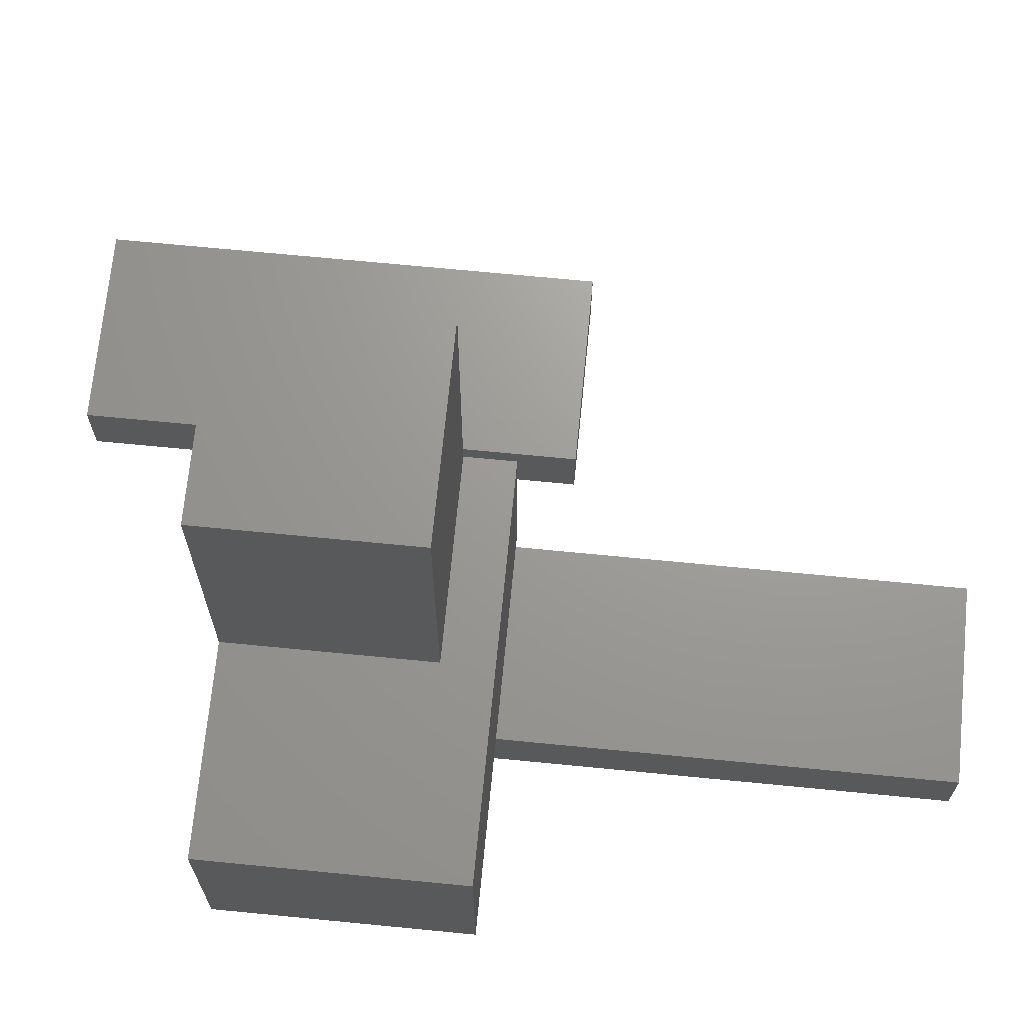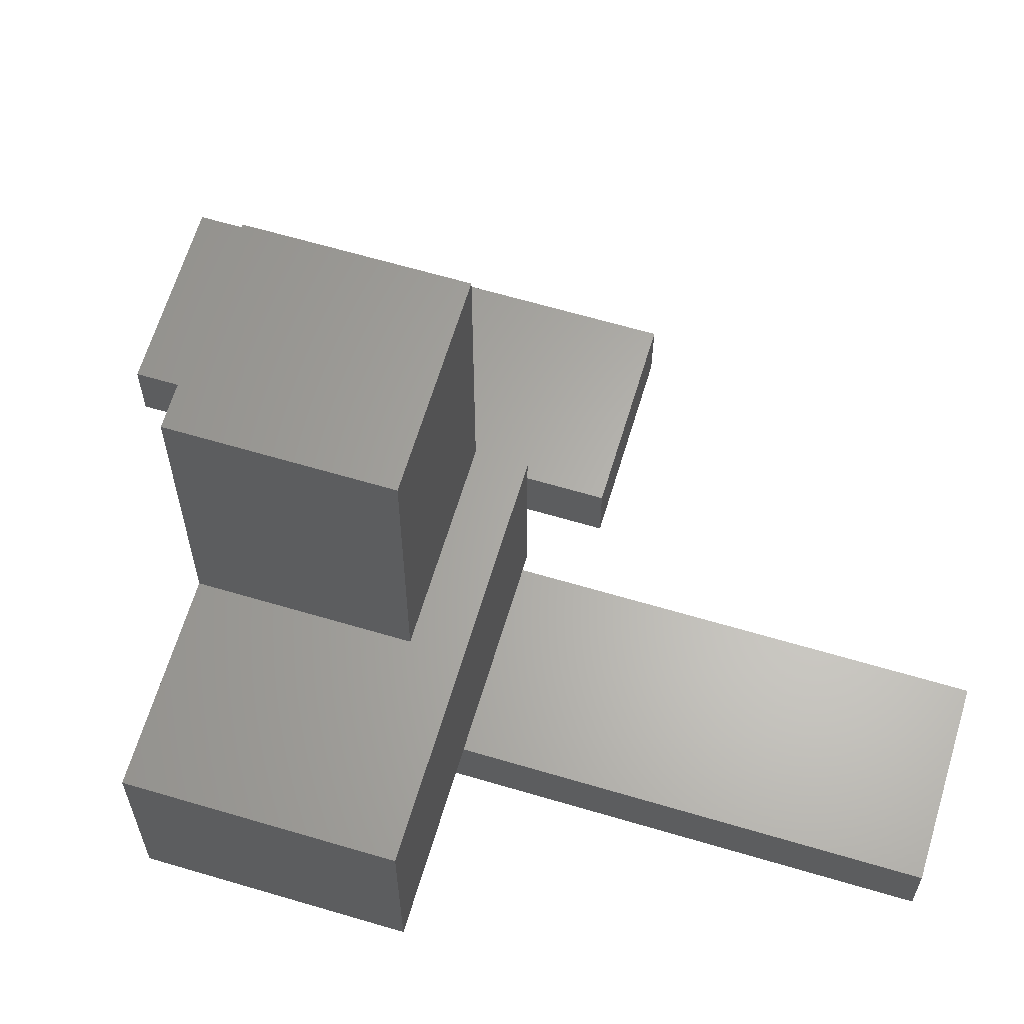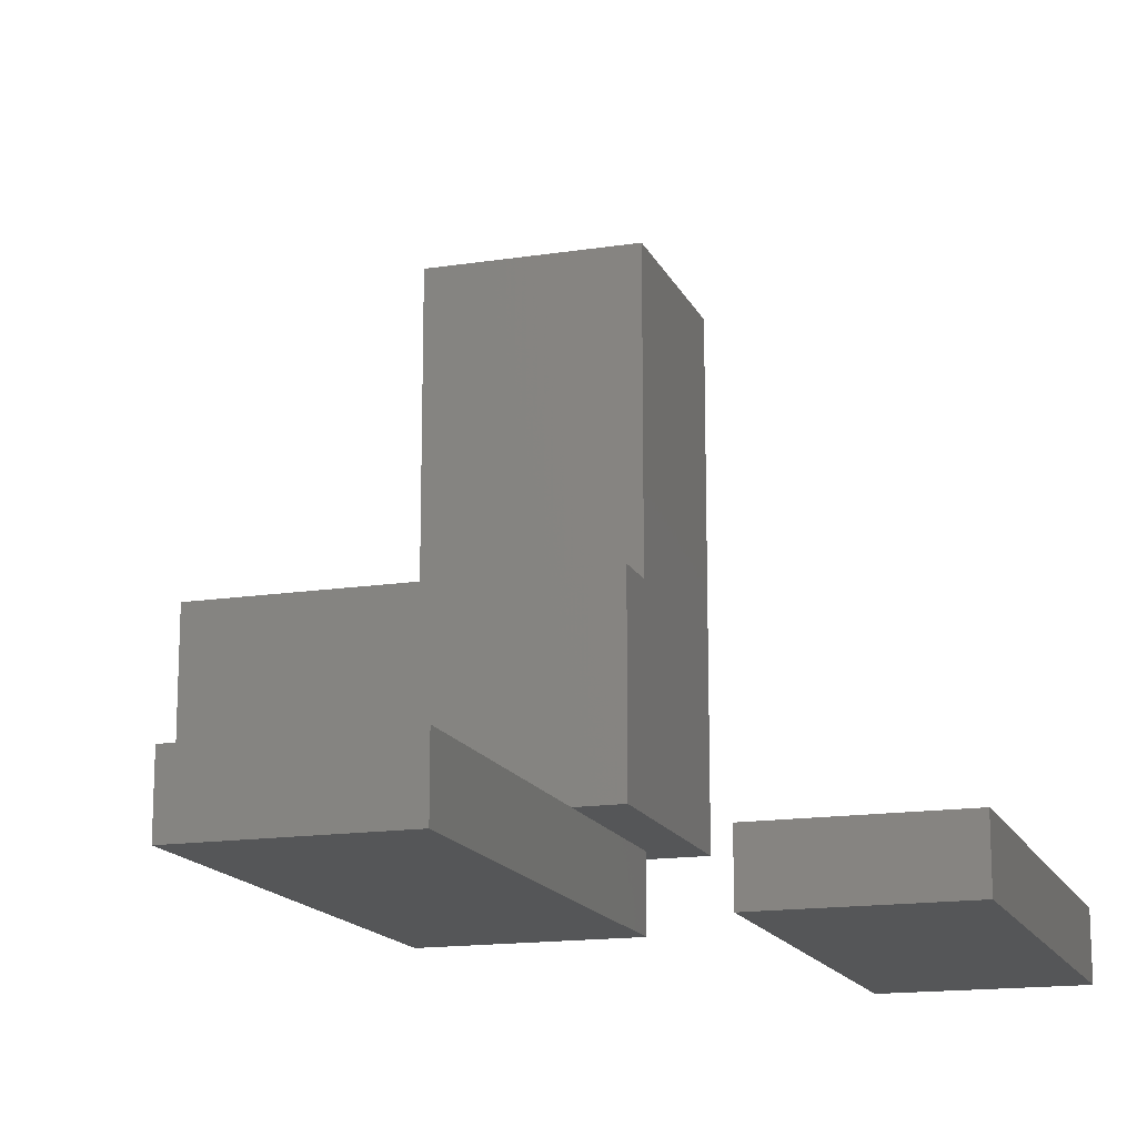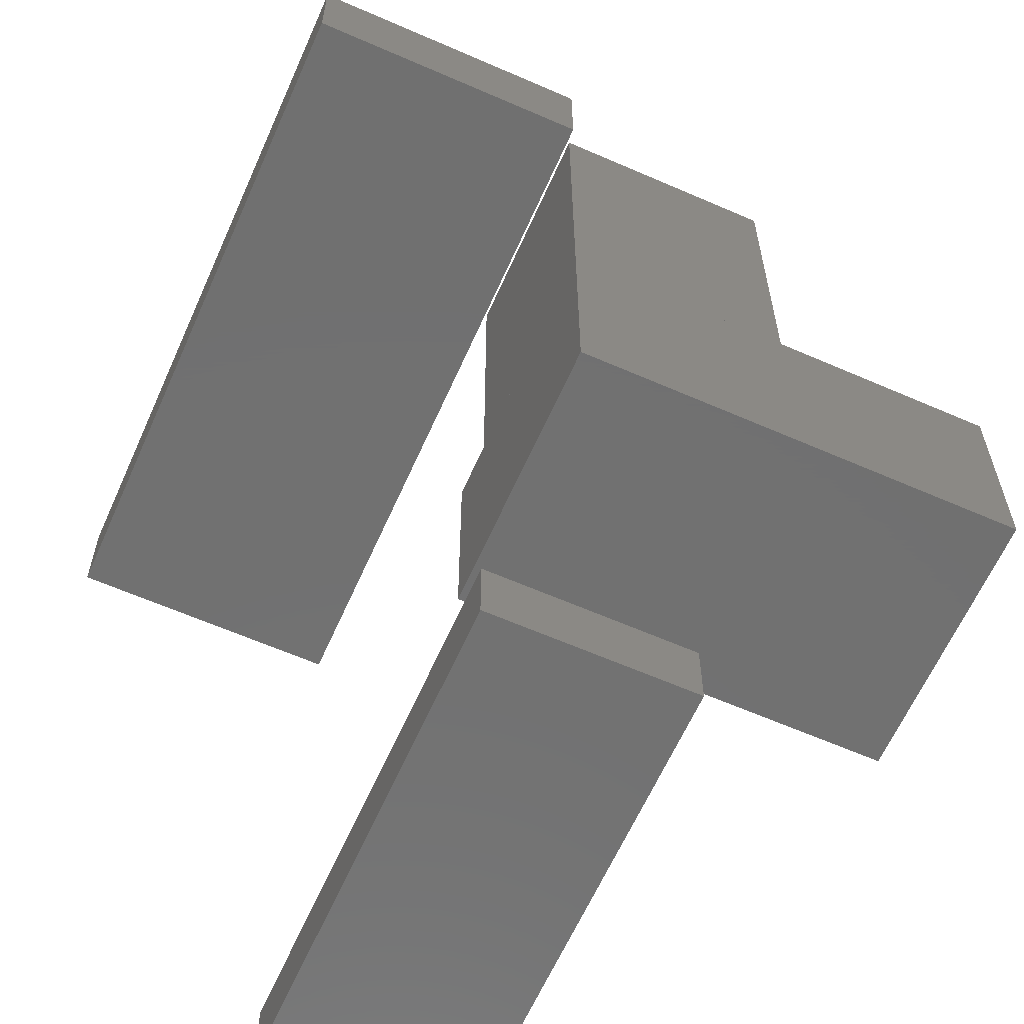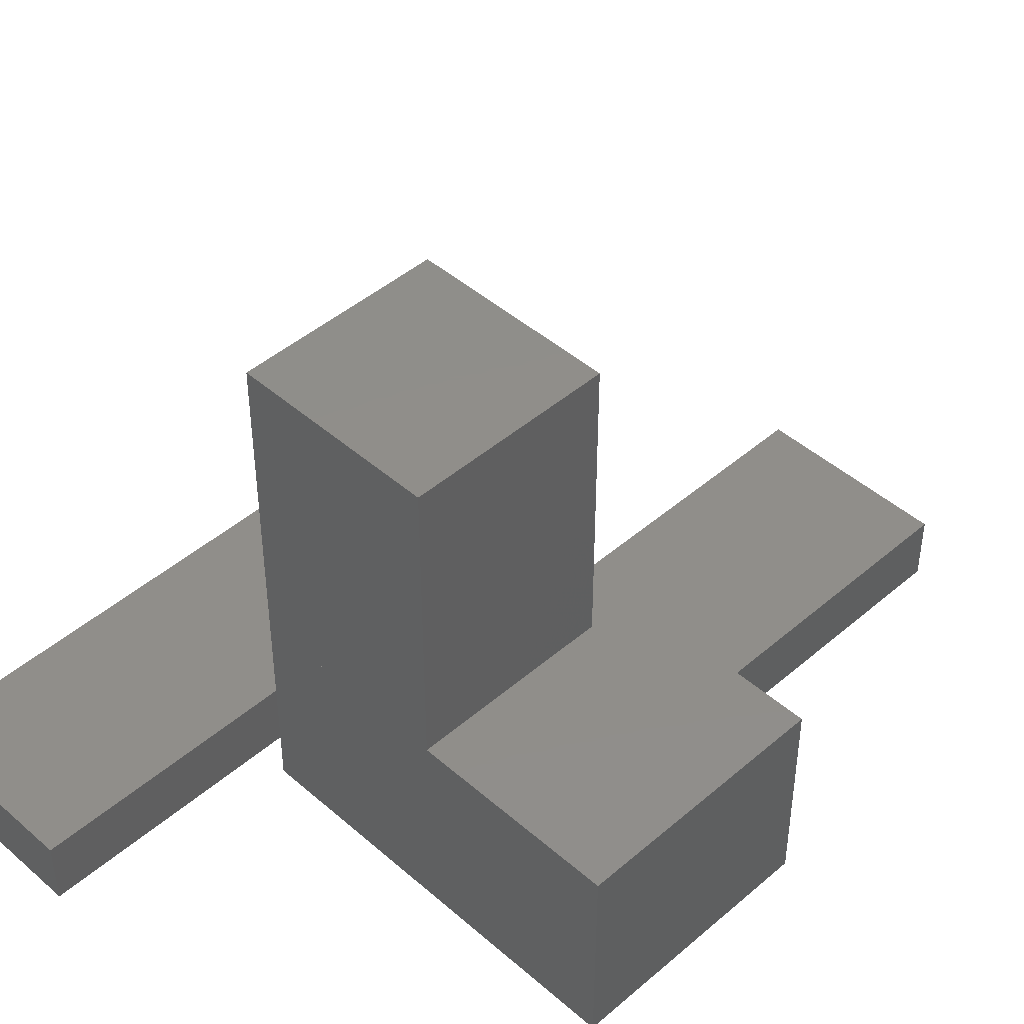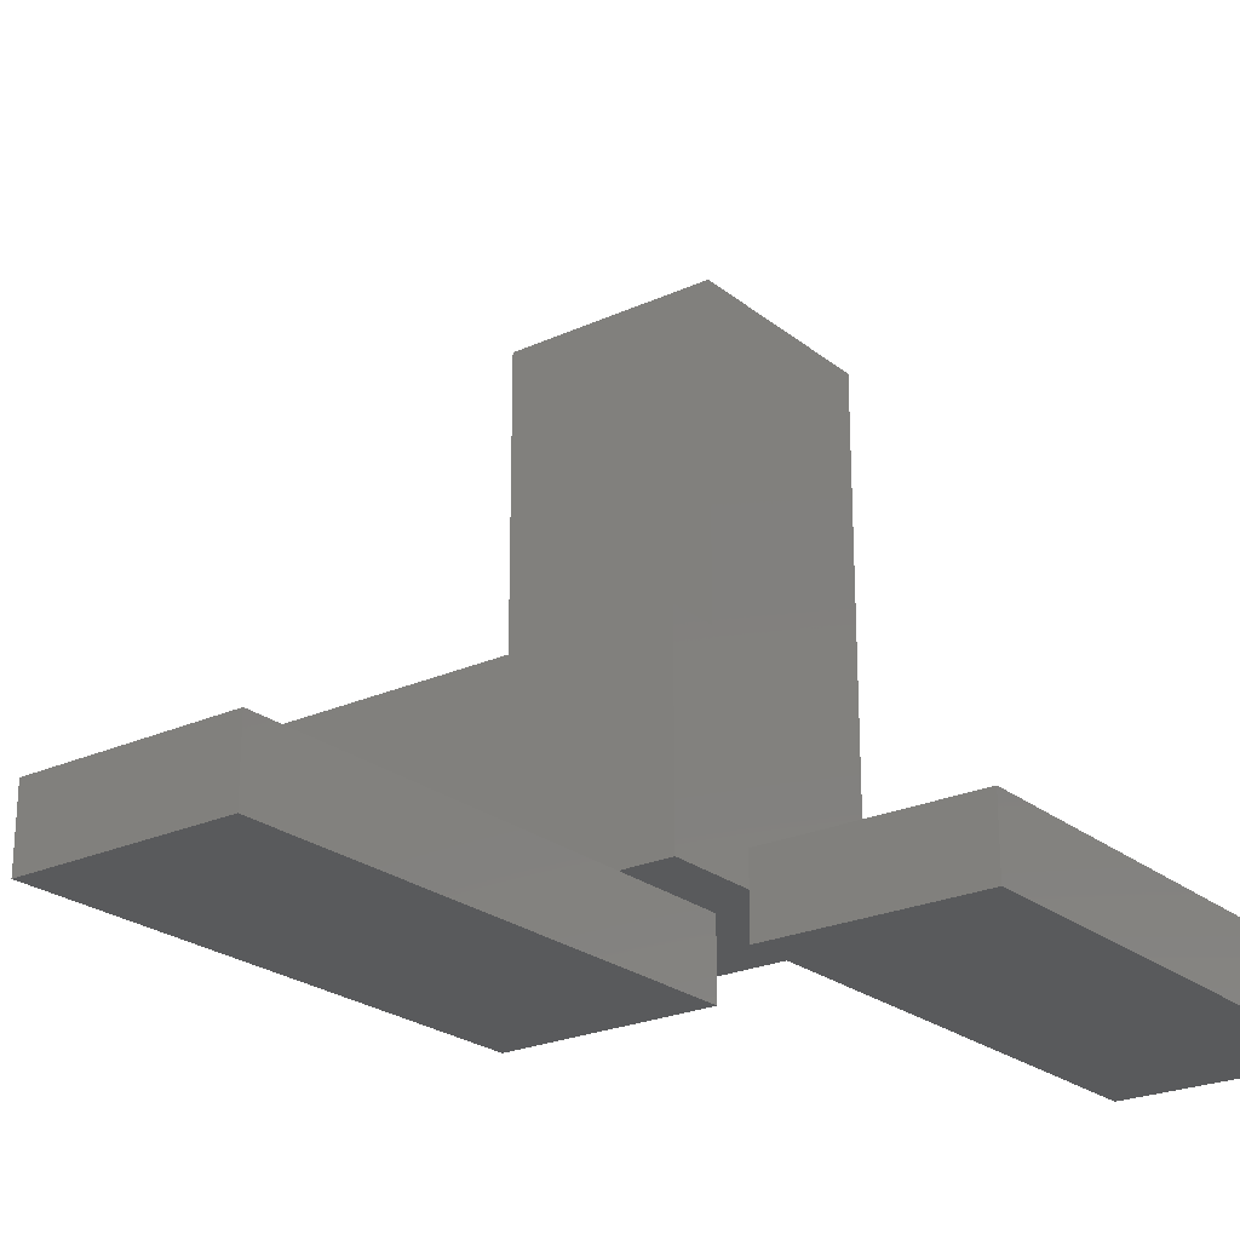
<metadata>
{"format":"stl","ext":"stl","renderer":"f3d","projection":"perspective","resolution":1024,"background":"white","views":[{"elev":69.2,"azim":95.6,"up":"+Z"},{"elev":63.7,"azim":106.7,"up":"+Z"},{"elev":-15.5,"azim":-162.0,"up":"+Z"},{"elev":-62.7,"azim":-23.9,"up":"+Z"},{"elev":45.2,"azim":45.2,"up":"+Z"},{"elev":-23.8,"azim":-142.6,"up":"+Z"}]}
</metadata>
<code>
# stl→obj: 31 verts, 48 faces
v 0 0 -0.1
v 0 0.25 -0.1
v 0.4 0 -0.1
v 0.4 0.25 -0.1
v 0 0.25 0.1
v 0 0 0.1
v 0.4 0 0.1
v 0.4 0.25 0.1
v 0 0.2 0.1
v 0.2 0 0.1
v 0.2 0.2 0.1
v 0 0.2 0.4
v 0 0 0.4
v 0.2 0 0.4
v 0.2 0.2 0.4
v 0 0.2 -0.2
v 0 0.7 -0.2
v 0.2 0.2 -0.2
v 0.2 0.7 -0.2
v 0 0.7 -0.13
v 0 0.2 -0.13
v 0.2 0.2 -0.13
v 0.2 0.7 -0.13
v -0.3 -0.2 -0.2
v -0.3 0.3 -0.2
v -0.1 -0.2 -0.2
v -0.1 0.3 -0.2
v -0.3 0.3 -0.13
v -0.3 -0.2 -0.13
v -0.1 -0.2 -0.13
v -0.1 0.3 -0.13
f 1 2 3
f 4 3 2
f 5 6 7
f 7 8 5
f 6 1 7
f 3 7 1
f 7 3 8
f 4 8 3
f 8 4 5
f 2 5 4
f 5 2 6
f 1 6 2
f 6 9 10
f 11 10 9
f 12 13 14
f 14 15 12
f 13 6 14
f 10 14 6
f 14 10 15
f 11 15 10
f 15 11 12
f 9 12 11
f 12 9 13
f 6 13 9
f 16 17 18
f 19 18 17
f 20 21 22
f 22 23 20
f 21 16 22
f 18 22 16
f 22 18 23
f 19 23 18
f 23 19 20
f 17 20 19
f 20 17 21
f 16 21 17
f 24 25 26
f 27 26 25
f 28 29 30
f 30 31 28
f 29 24 30
f 26 30 24
f 30 26 31
f 27 31 26
f 31 27 28
f 25 28 27
f 28 25 29
f 24 29 25

</code>
